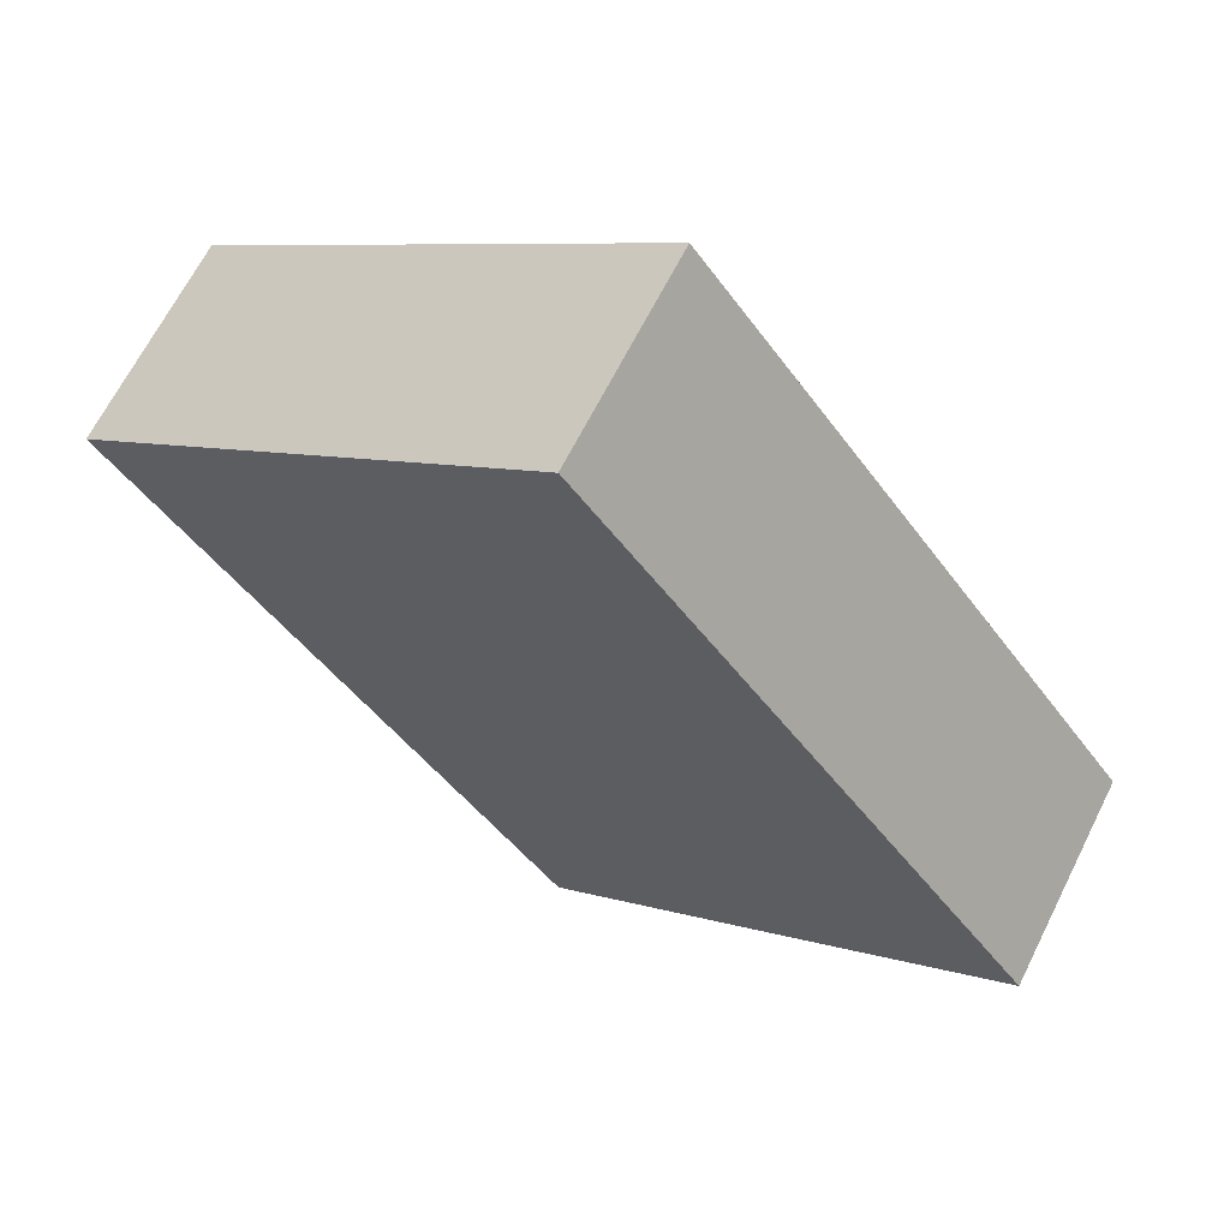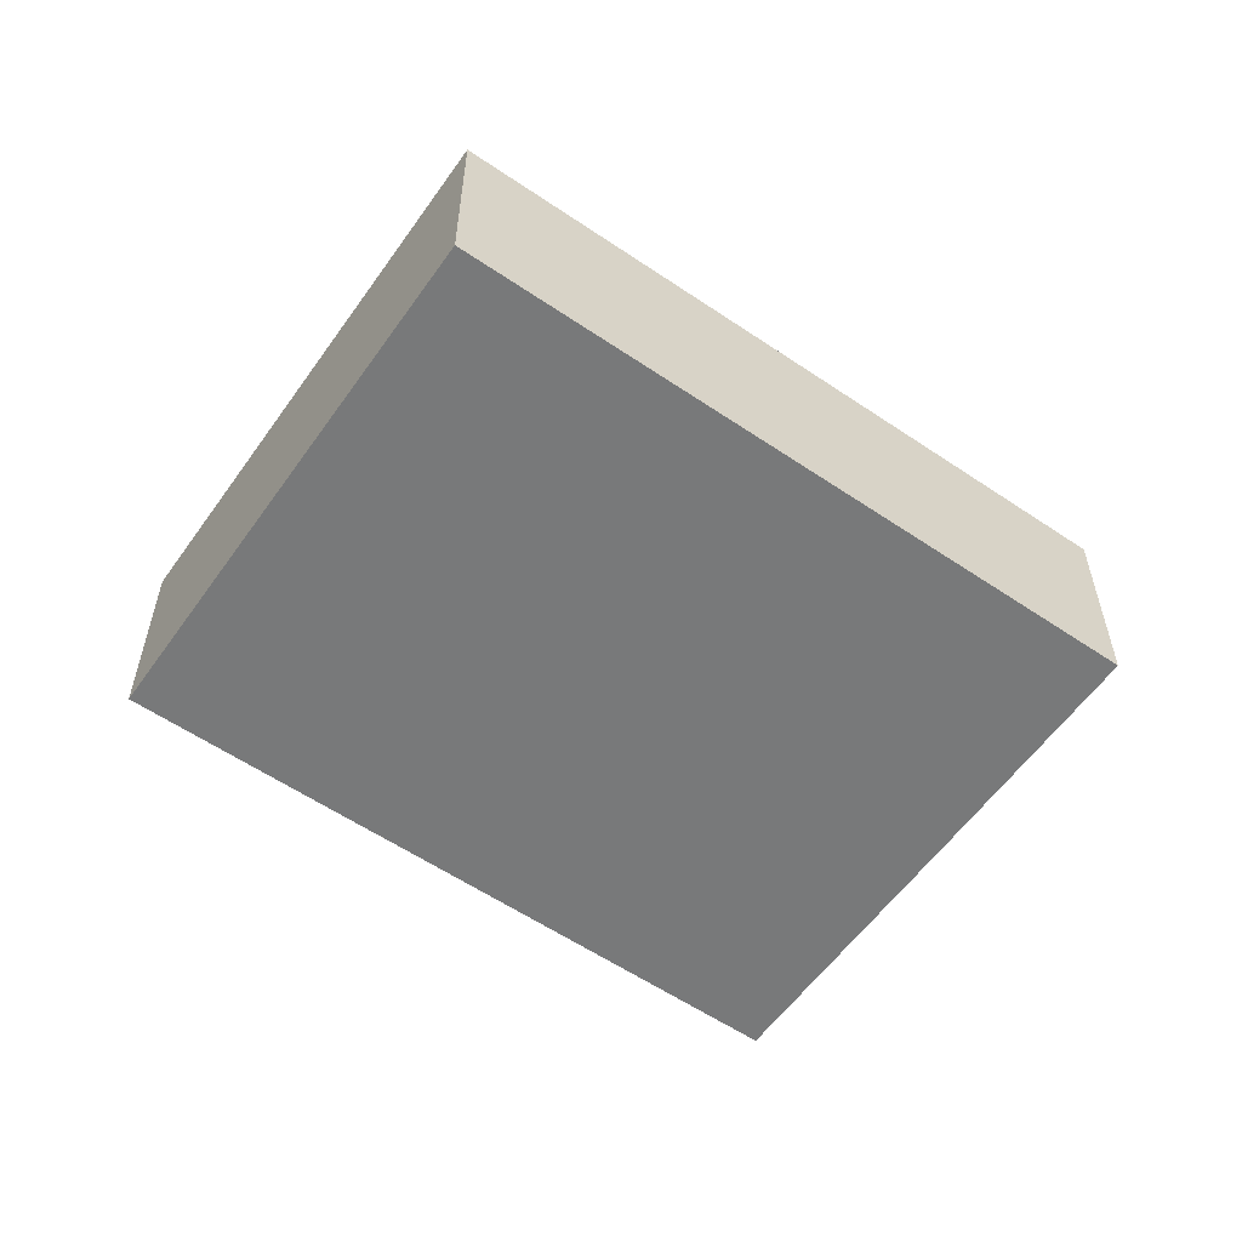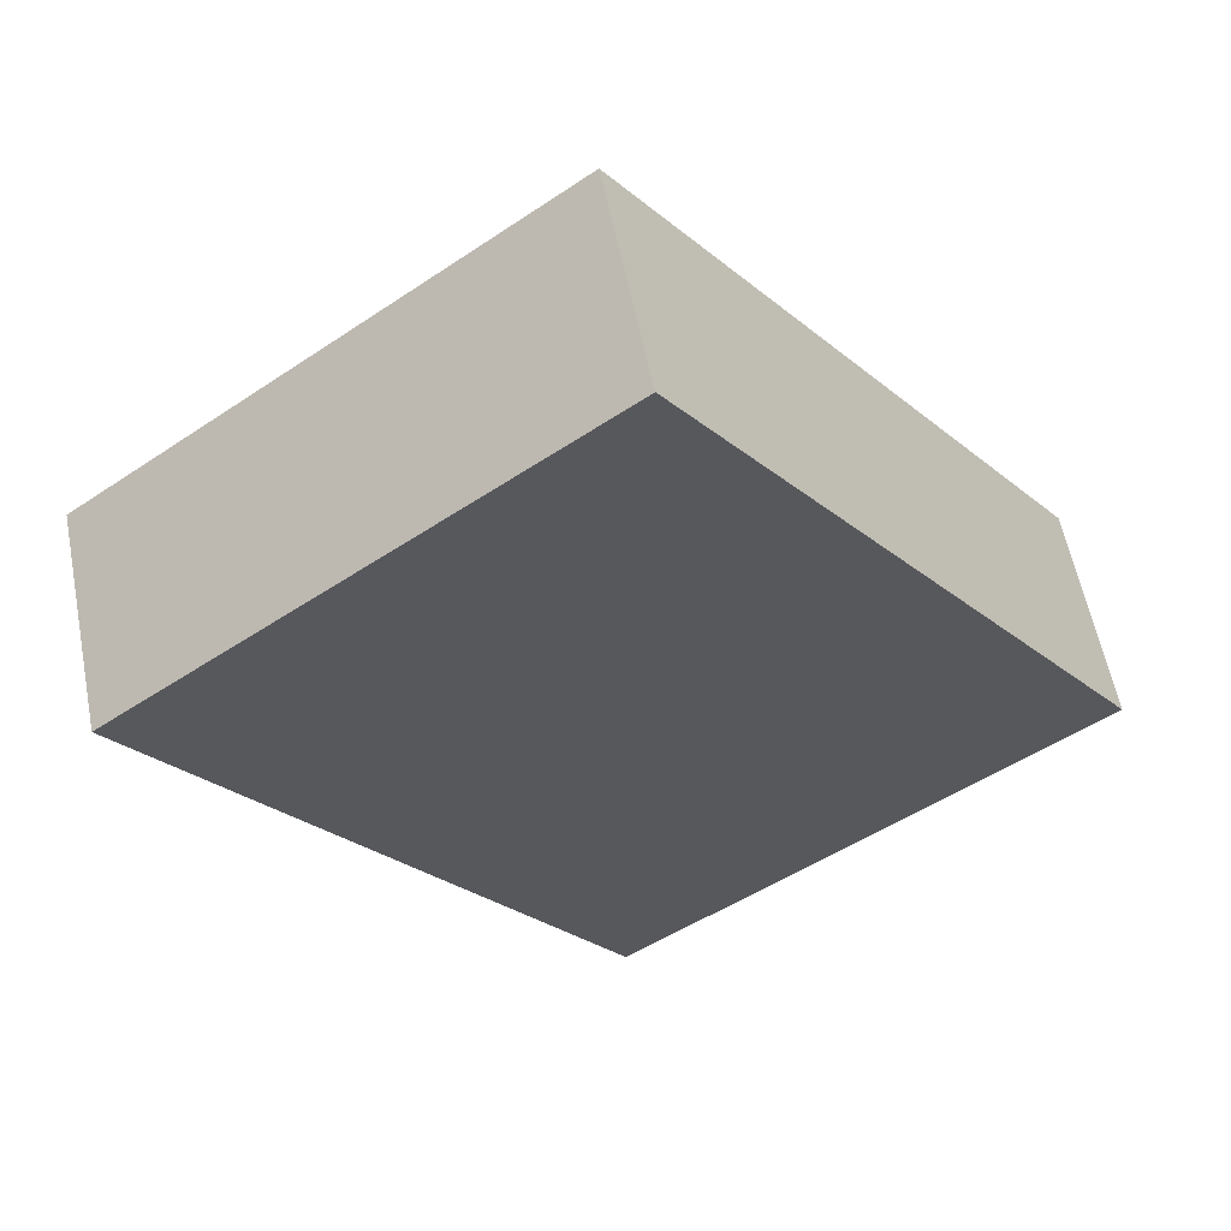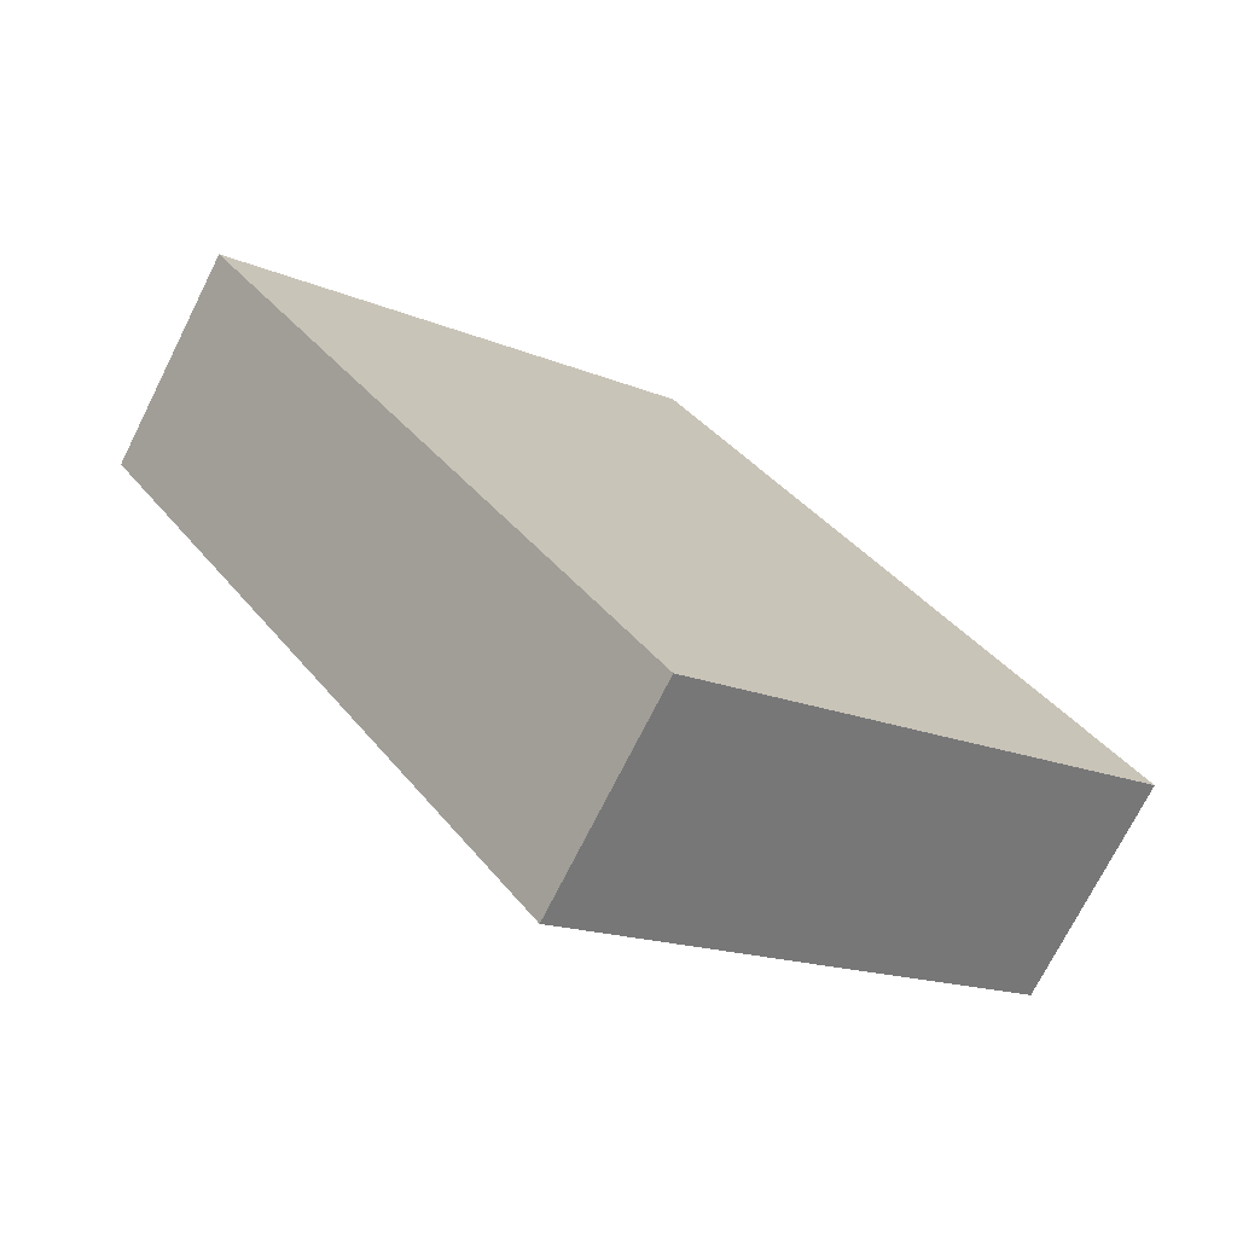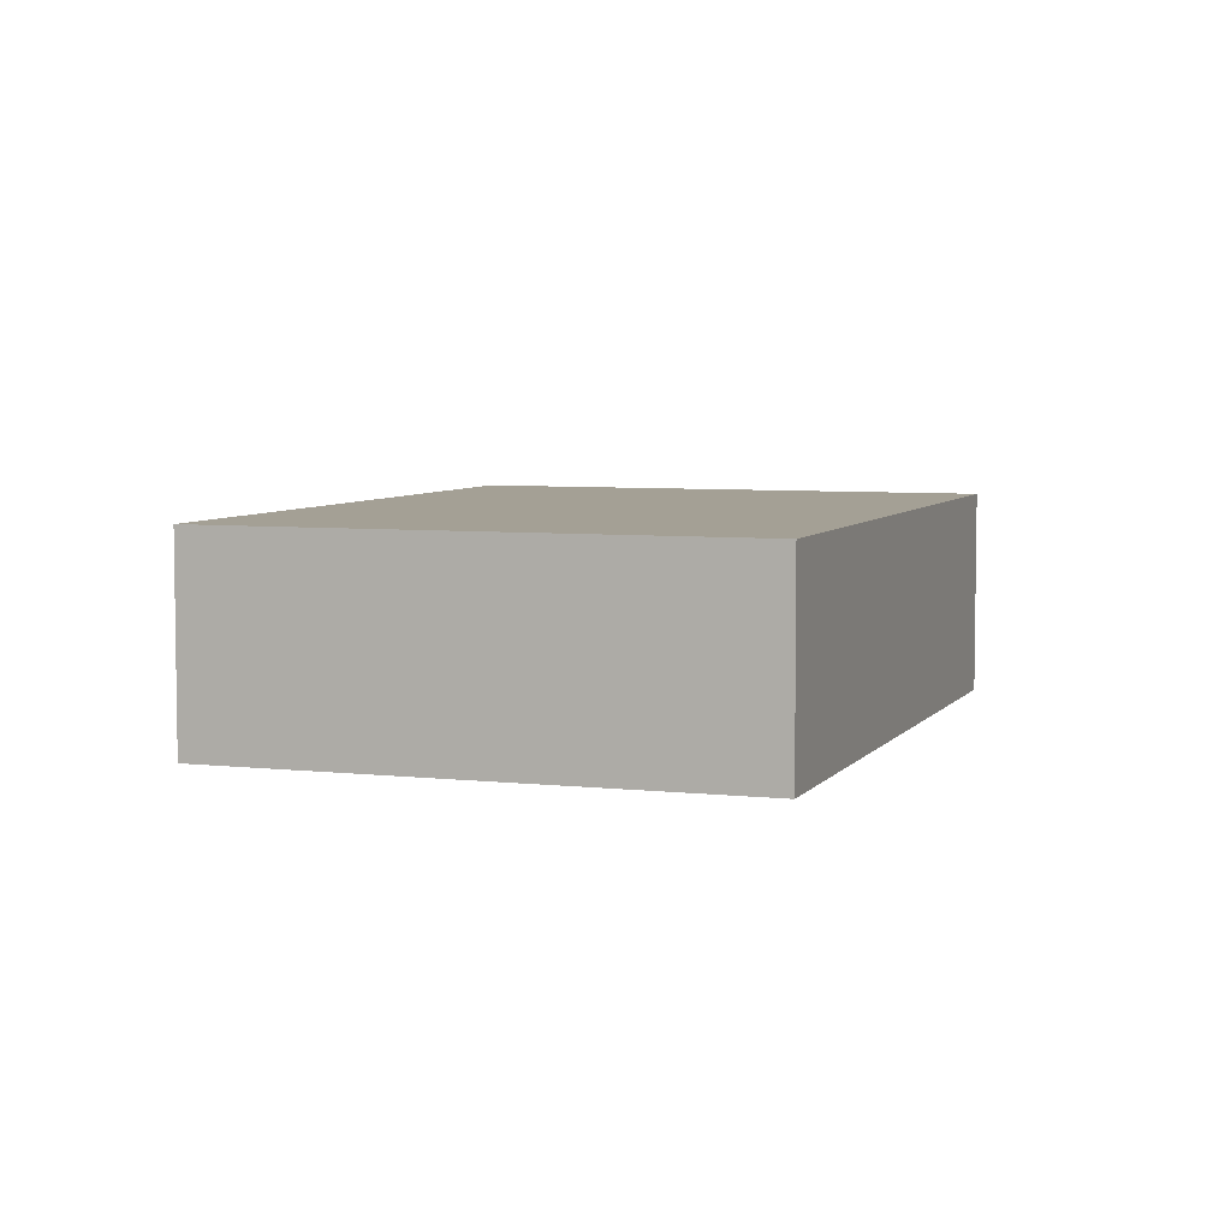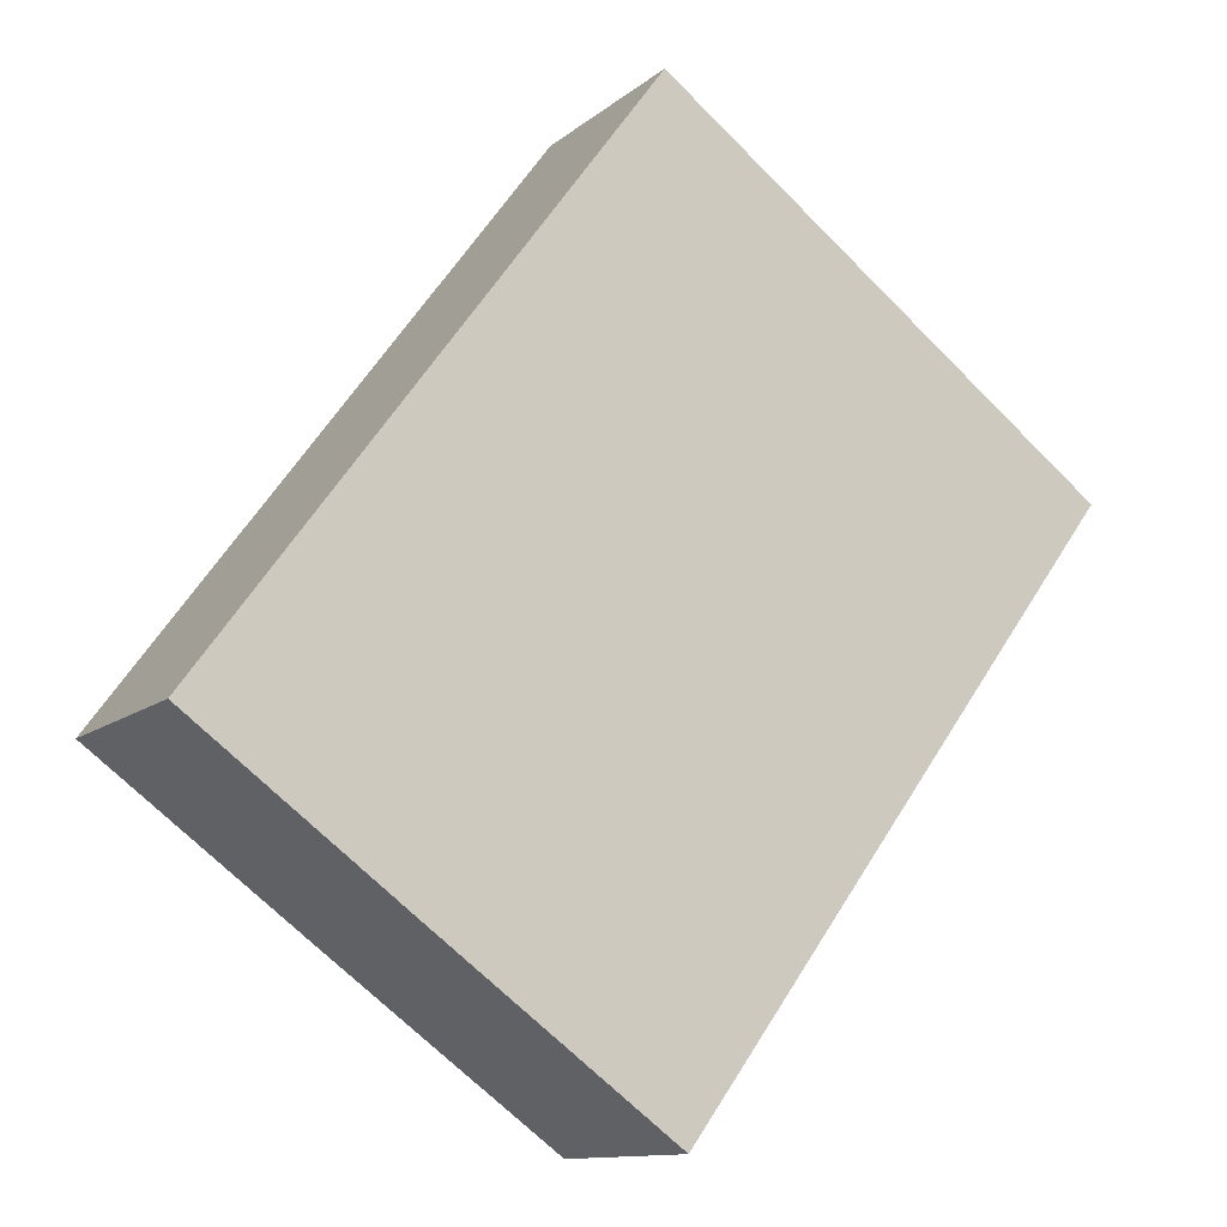
<metadata>
{"format":"obj","ext":"obj","renderer":"f3d","projection":"perspective","resolution":1024,"background":"white","views":[{"elev":65.8,"azim":26.6,"up":"+Z"},{"elev":-57.7,"azim":18.6,"up":"+Y"},{"elev":58.0,"azim":-11.1,"up":"+Z"},{"elev":-73.3,"azim":-26.7,"up":"+Z"},{"elev":5.7,"azim":163.0,"up":"+Y"},{"elev":-11.9,"azim":150.8,"up":"+Z"}]}
</metadata>
<code>
v  11.8 5.749 -16.09
v  24.15 5.749 -7.048
v  18.38 5.749 -11.29
v  12.3 5.749 9.105
v  0.392 5.749 -0.535
v  9.27 5.749 6.864
v  0 5.749 3.52e-16
v  12.3 -5.575e-16 9.105
v  24.15 4.316e-16 -7.048
v  18.38 6.914e-16 -11.29
v  11.8 9.855e-16 -16.09
v  0.392 3.276e-17 -0.535
v  0 0 0
v  9.27 -4.203e-16 6.864
g defaultobject
f 1 2 3
f 2 1 4
f 4 1 5
f 4 5 6
f 6 5 7
f 8 2 4
f 2 8 9
f 9 3 2
f 3 9 10
f 3 10 1
f 1 10 11
f 11 5 1
f 5 11 12
f 5 12 7
f 7 12 13
f 6 8 4
f 8 6 14
f 14 6 7
f 14 7 13
f 10 12 11
f 12 10 9
f 12 9 8
f 12 8 14
f 12 14 13

</code>
